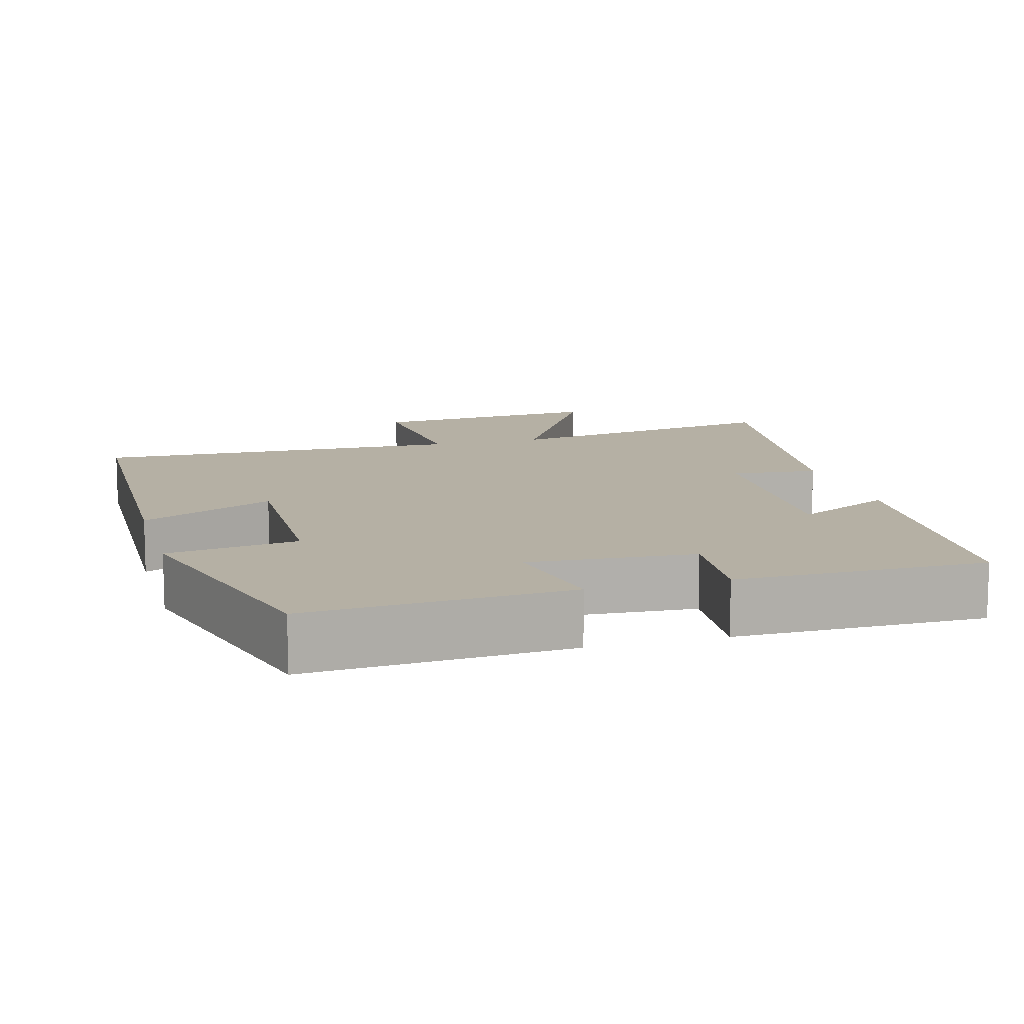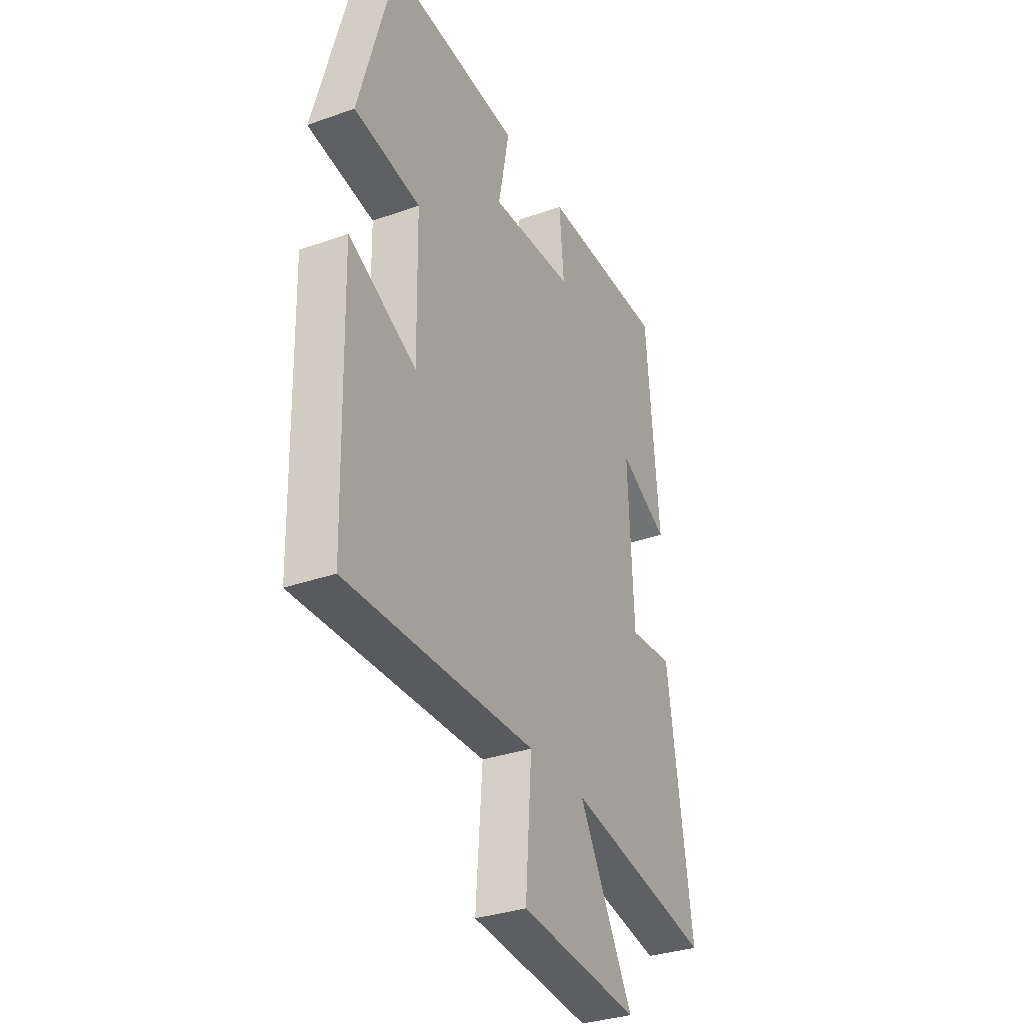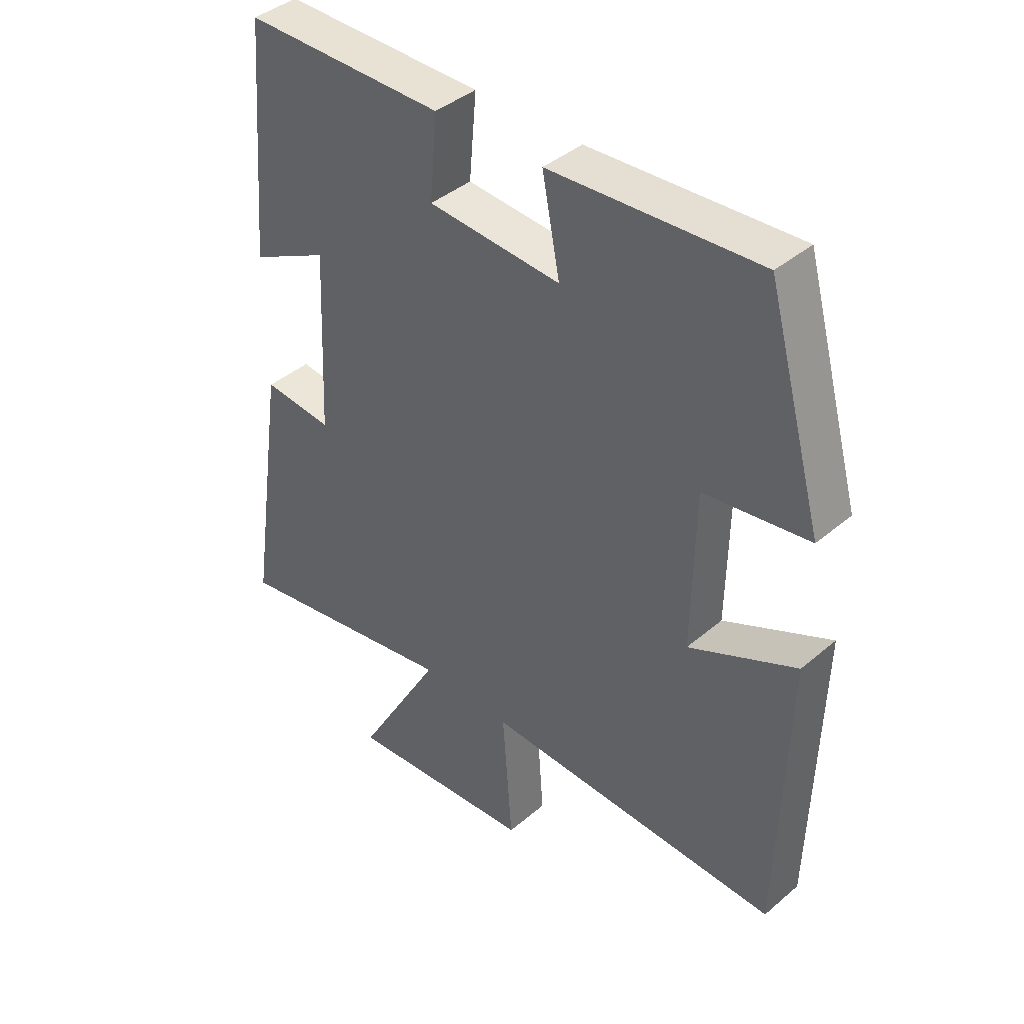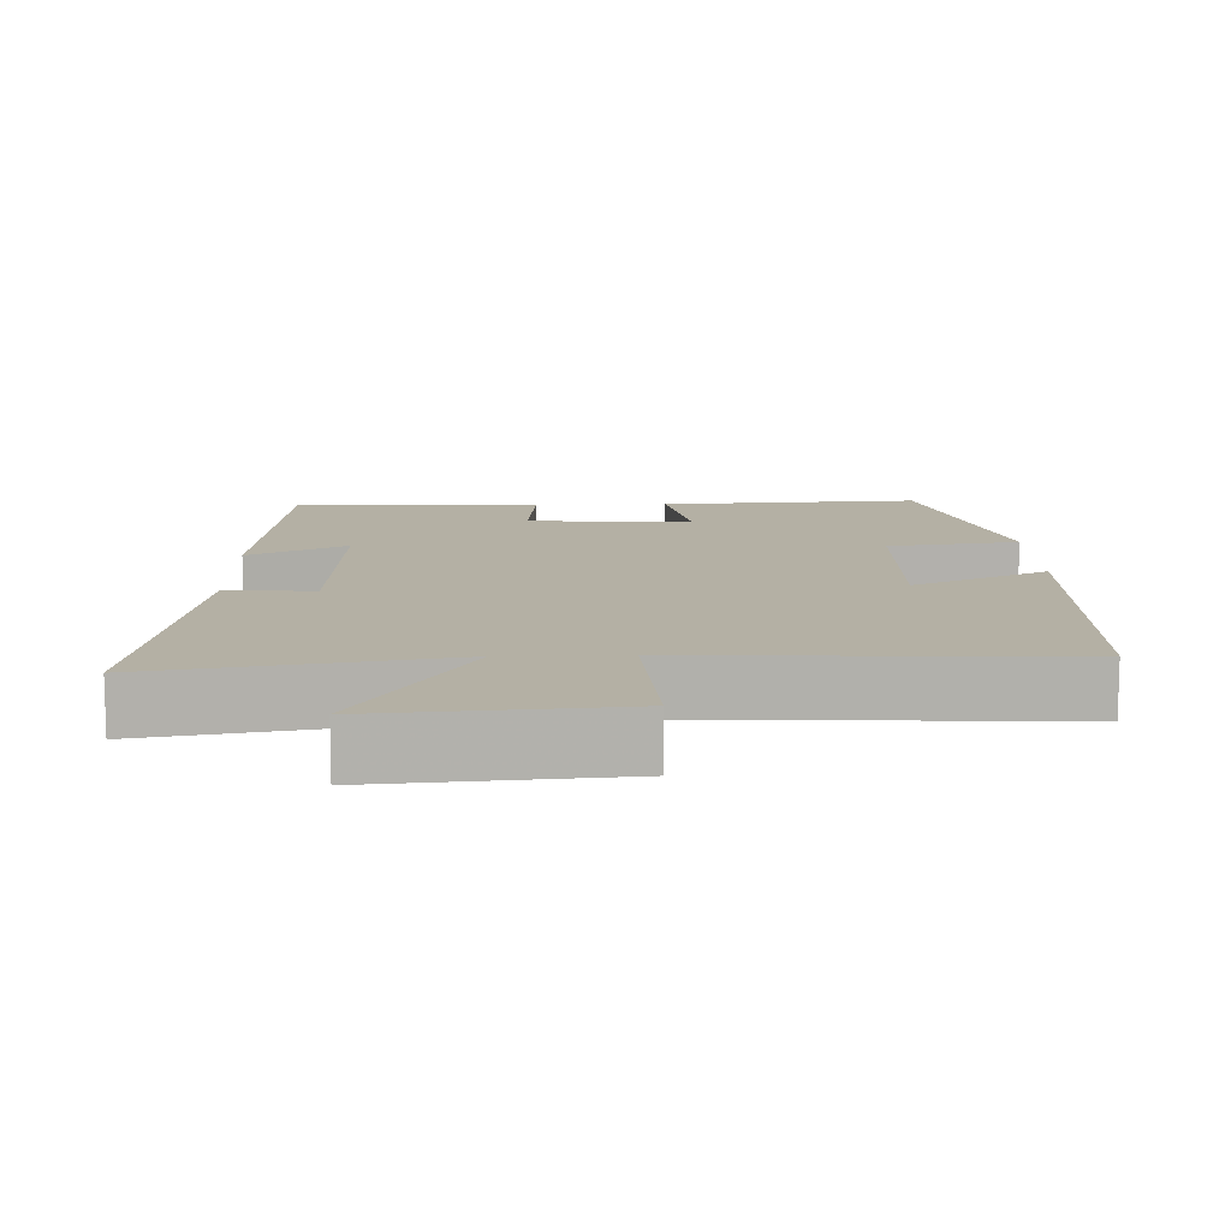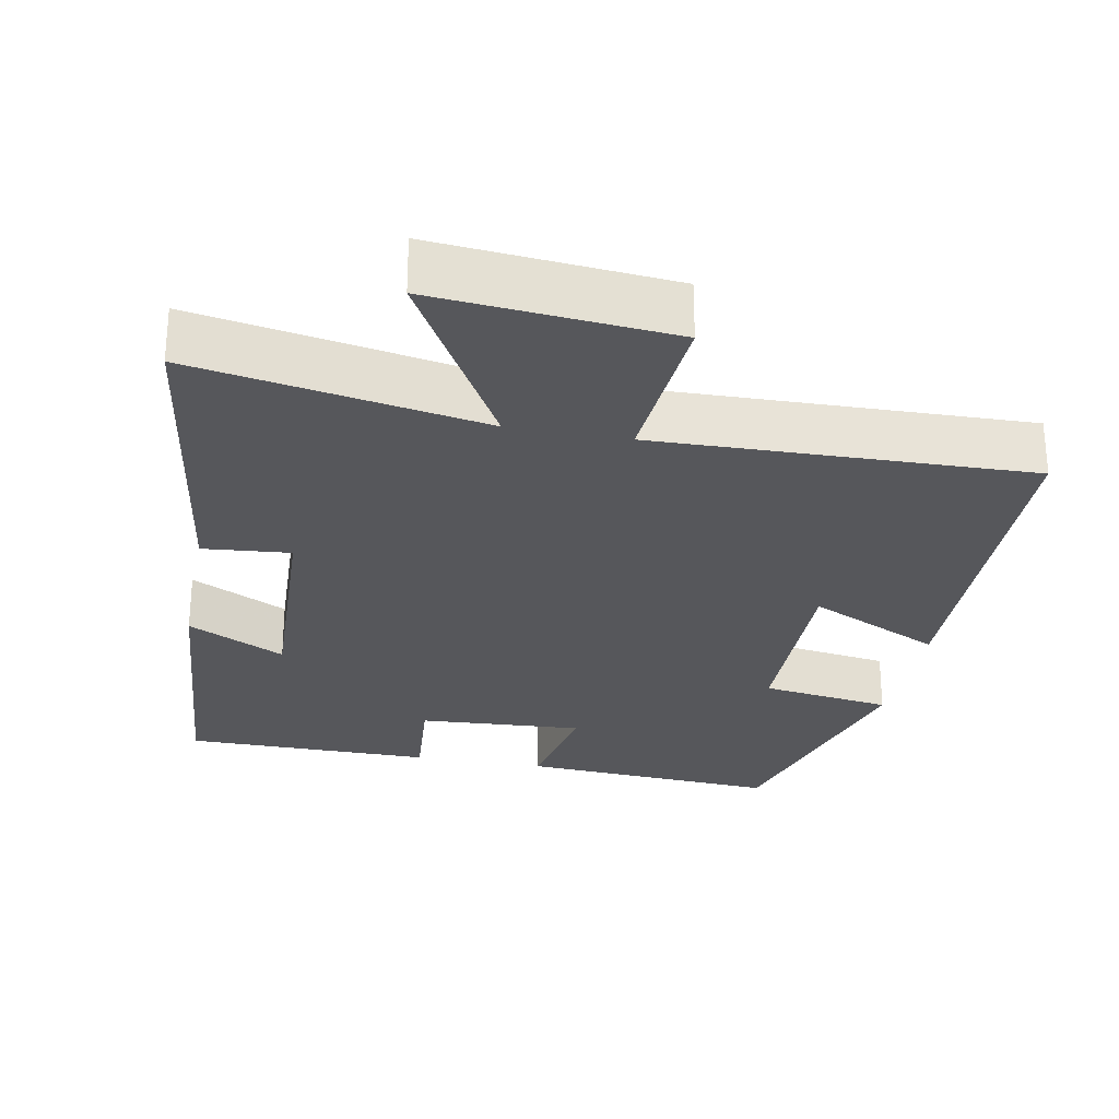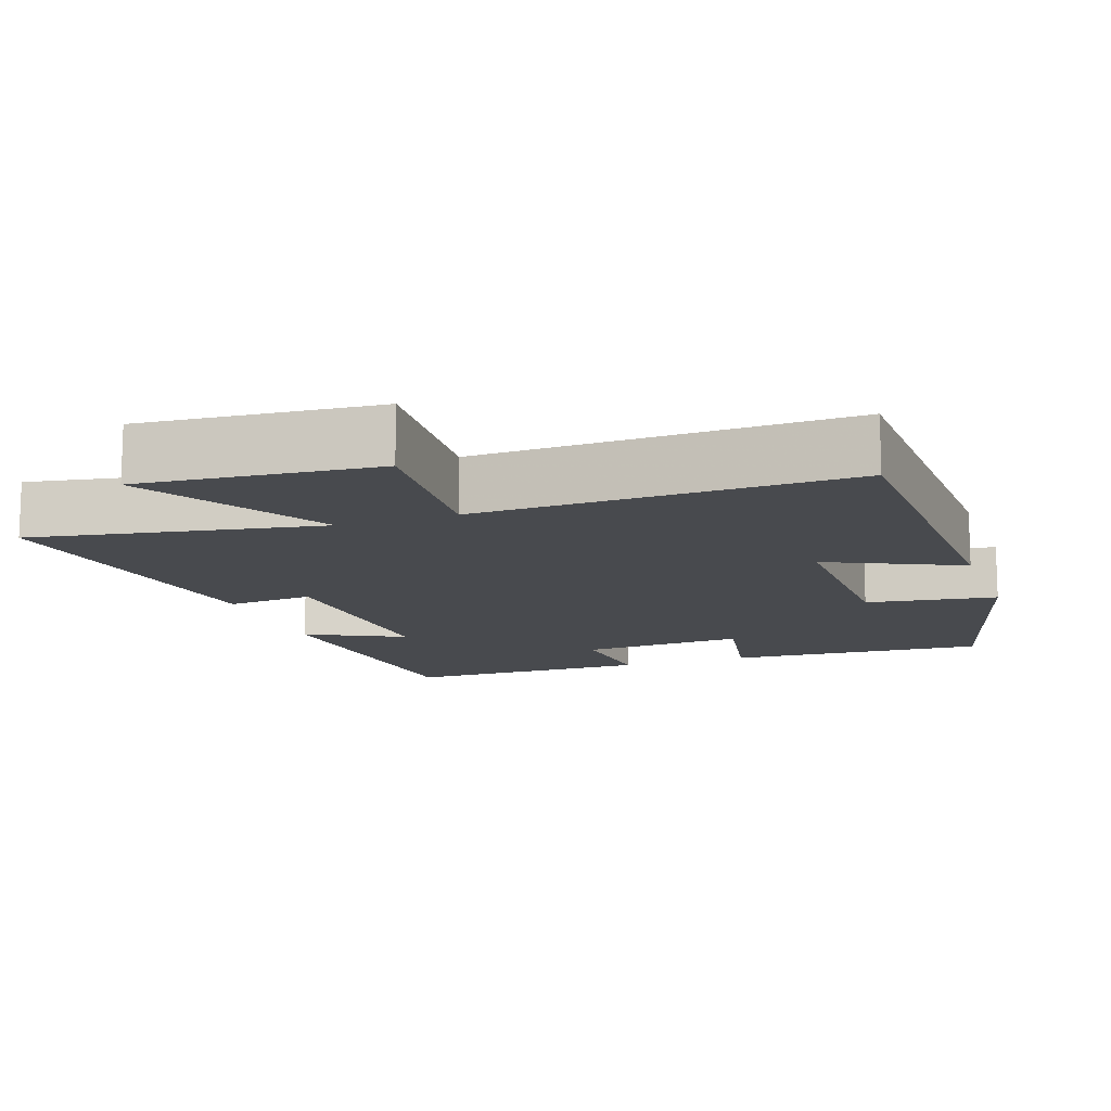
<metadata>
{"format":"obj","ext":"obj","renderer":"f3d","projection":"perspective","resolution":1024,"background":"white","views":[{"elev":11.6,"azim":-15.5,"up":"+Y"},{"elev":-33.1,"azim":-64.0,"up":"+Z"},{"elev":41.0,"azim":-135.8,"up":"+Z"},{"elev":11.5,"azim":178.7,"up":"+Y"},{"elev":-27.3,"azim":169.1,"up":"+Y"},{"elev":-12.9,"azim":-160.5,"up":"+Y"}]}
</metadata>
<code>
v 0.467 0.07 0.499
v 0.5 0.07 0.104
v 0.368 0.07 0.171
v 0.382 0.07 -0.137
v 0.5 0.07 -0.126
v 0.565 0.07 -0.57
v 0.175 0.07 -0.5
v 0.32 0.07 -0.756
v 0 0.07 -0.728
v 0.017 0.07 -0.5
v -0.488 0.07 -0.514
v -0.5 0.07 -0.029
v -0.319 0.07 -0.115
v -0.323 0.07 0.153
v -0.5 0.07 0.179
v -0.404 0.07 0.523
v -0.052 0.07 0.5
v -0.082 0.07 0.346
v 0.142 0.07 0.36
v 0.13 0.07 0.5
v 0.467 0 0.499
v 0.5 0 0.104
v 0.368 0 0.171
v 0.382 0 -0.137
v 0.5 0 -0.126
v 0.565 0 -0.57
v 0.175 0 -0.5
v 0.32 0 -0.756
v 0 0 -0.728
v 0.017 0 -0.5
v -0.488 0 -0.514
v -0.5 0 -0.029
v -0.319 0 -0.115
v -0.323 0 0.153
v -0.5 0 0.179
v -0.404 0 0.523
v -0.052 0 0.5
v -0.082 0 0.346
v 0.142 0 0.36
v 0.13 0 0.5
f 19 20 1 2
f 15 16 17 18
f 14 15 18 19
f 13 14 19
f 10 11 12 13
f 10 13 19
f 7 8 9 10
f 7 10 19
f 4 5 6 7
f 3 4 7 19
f 2 3 19
f 22 21 40 39
f 38 37 36 35
f 39 38 35 34
f 39 34 33
f 33 32 31 30
f 39 33 30
f 30 29 28 27
f 39 30 27
f 27 26 25 24
f 39 27 24 23
f 39 23 22
f 1 21 22 2
f 2 22 23 3
f 3 23 24 4
f 4 24 25 5
f 5 25 26 6
f 6 26 27 7
f 7 27 28 8
f 8 28 29 9
f 9 29 30 10
f 10 30 31 11
f 11 31 32 12
f 12 32 33 13
f 13 33 34 14
f 14 34 35 15
f 15 35 36 16
f 16 36 37 17
f 17 37 38 18
f 18 38 39 19
f 19 39 40 20
f 20 40 21 1

</code>
